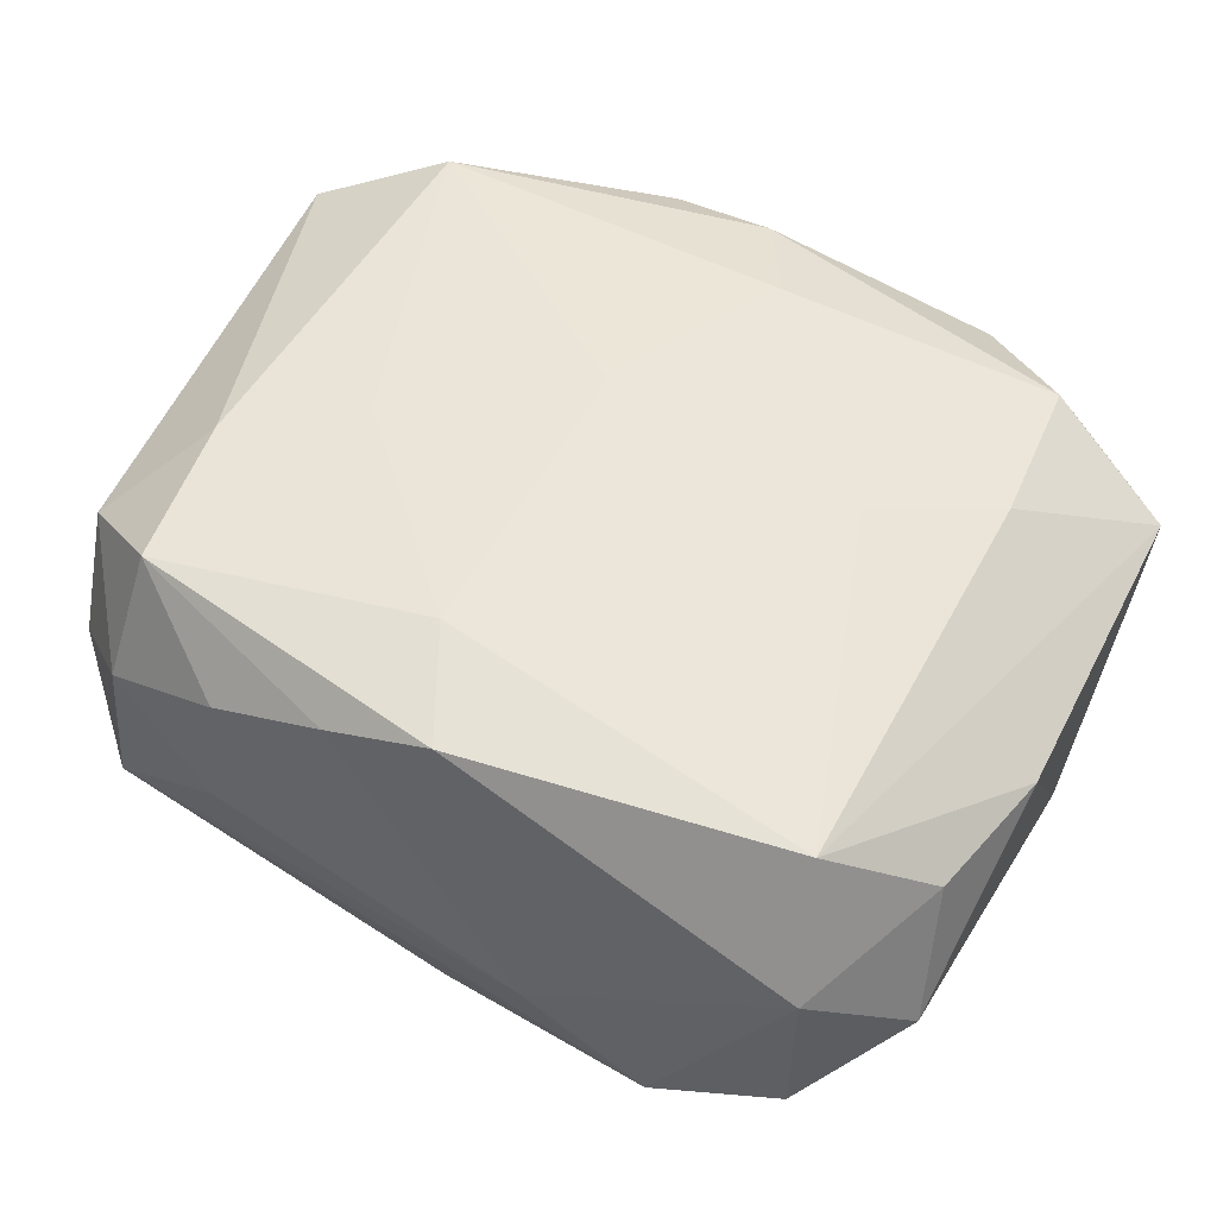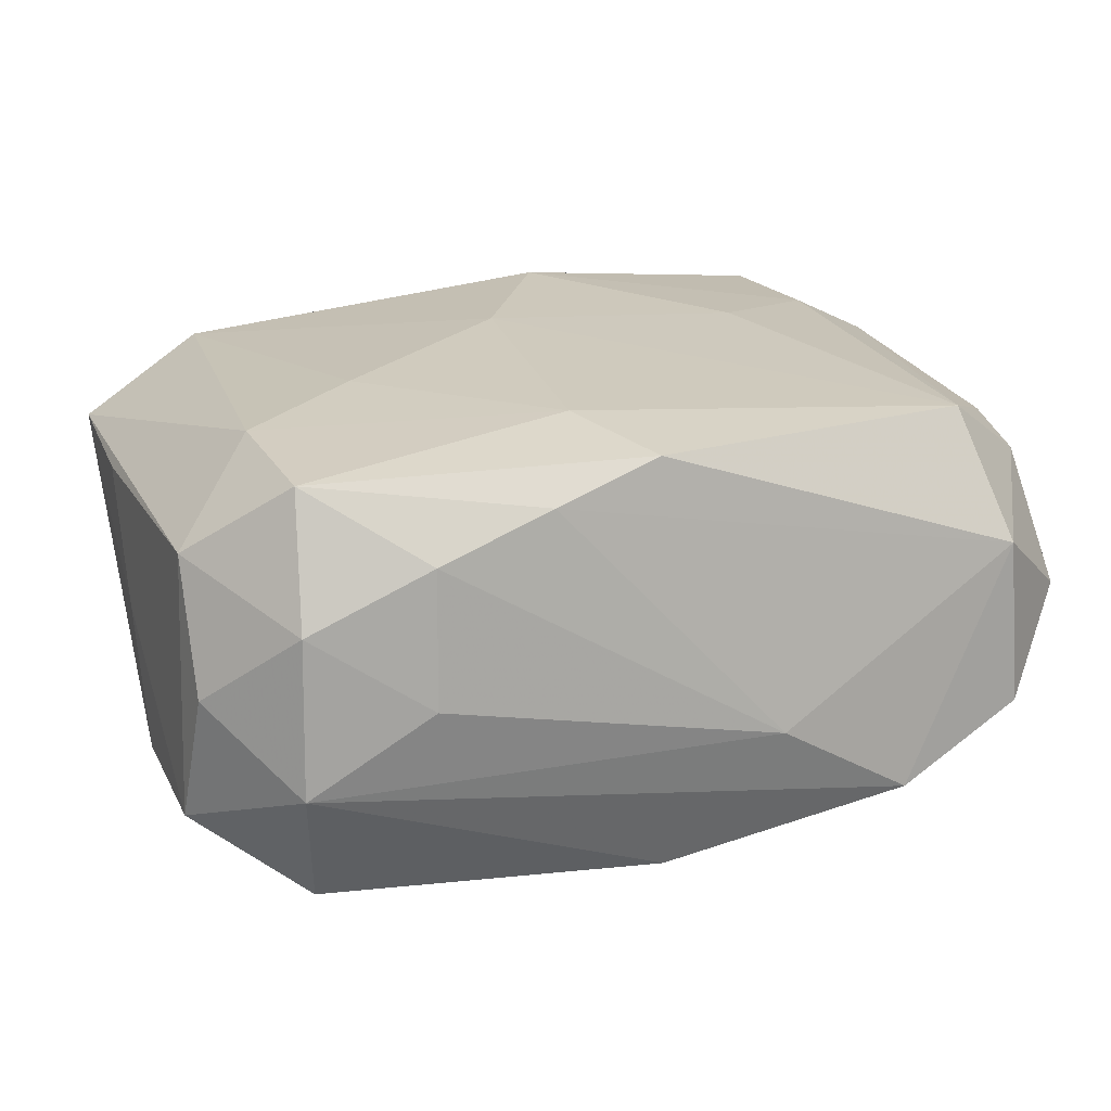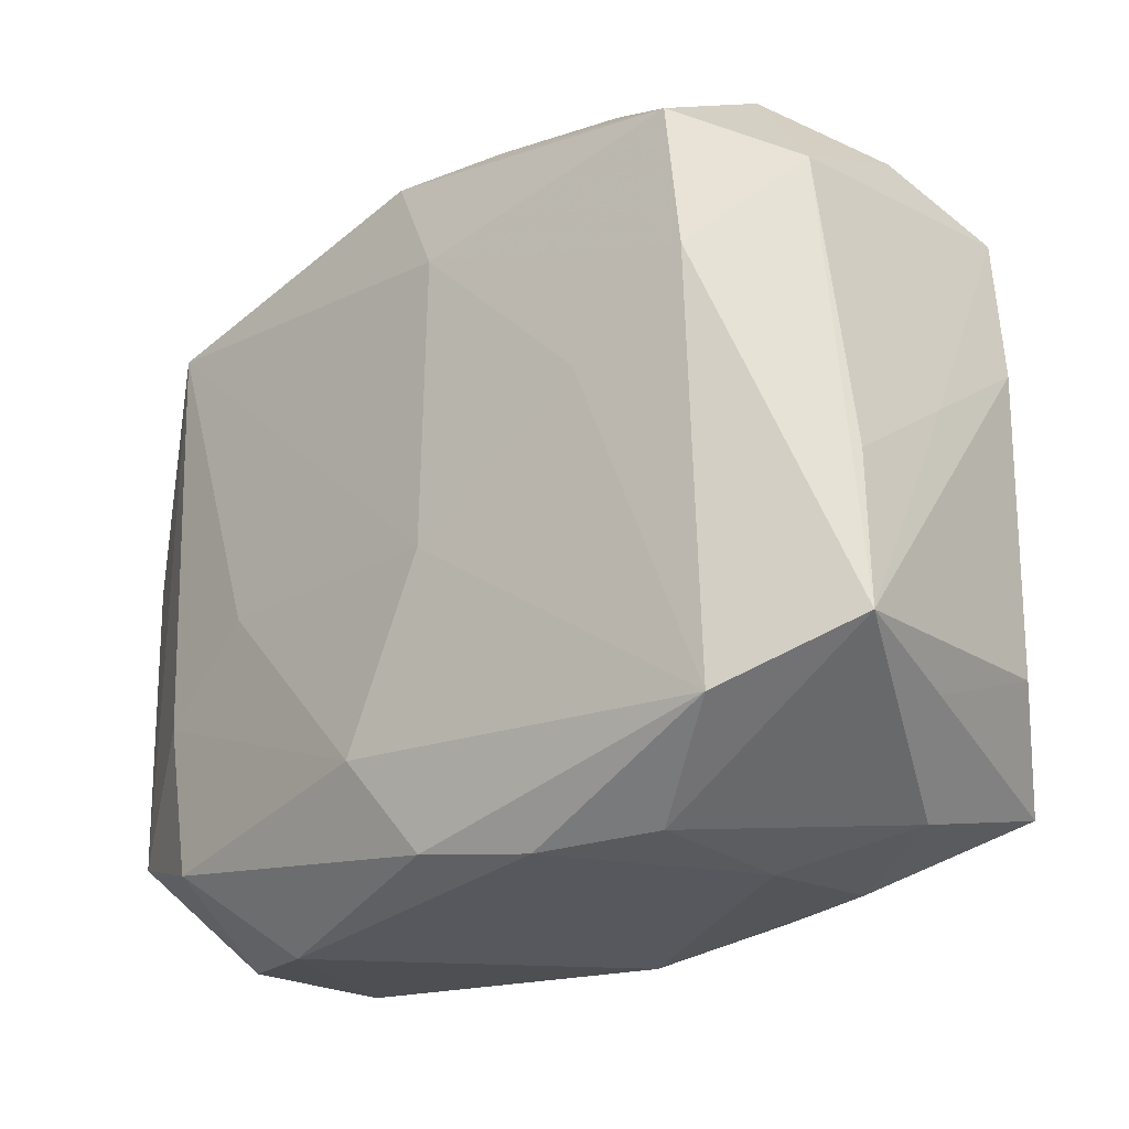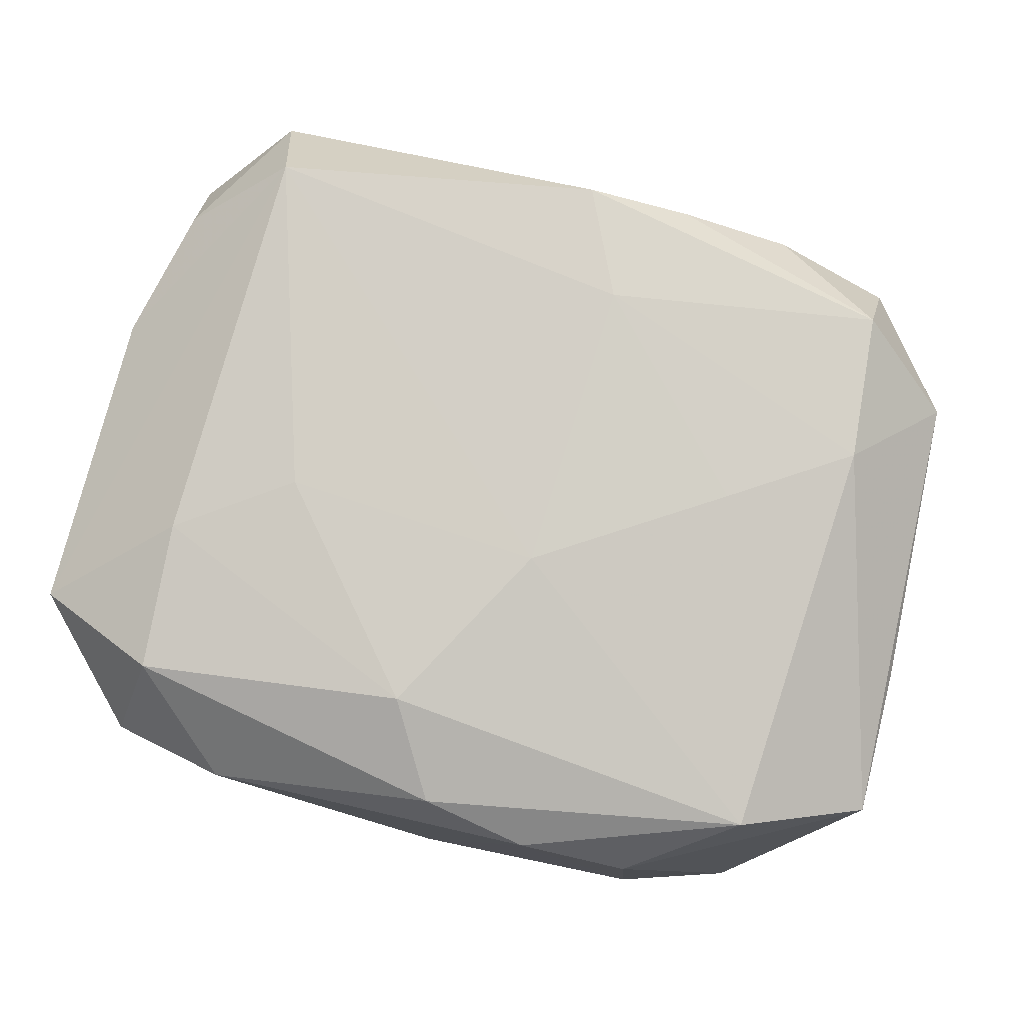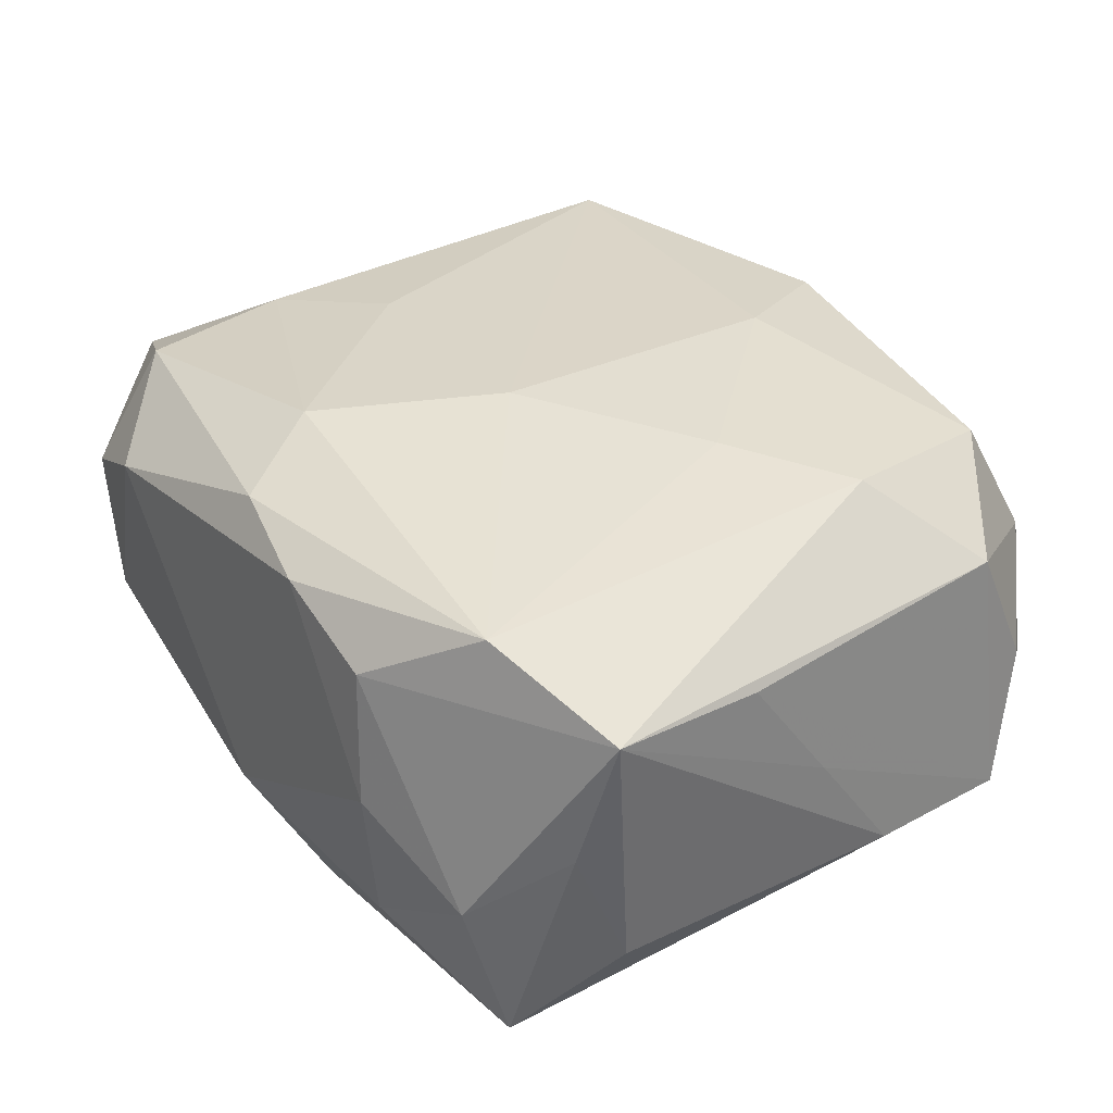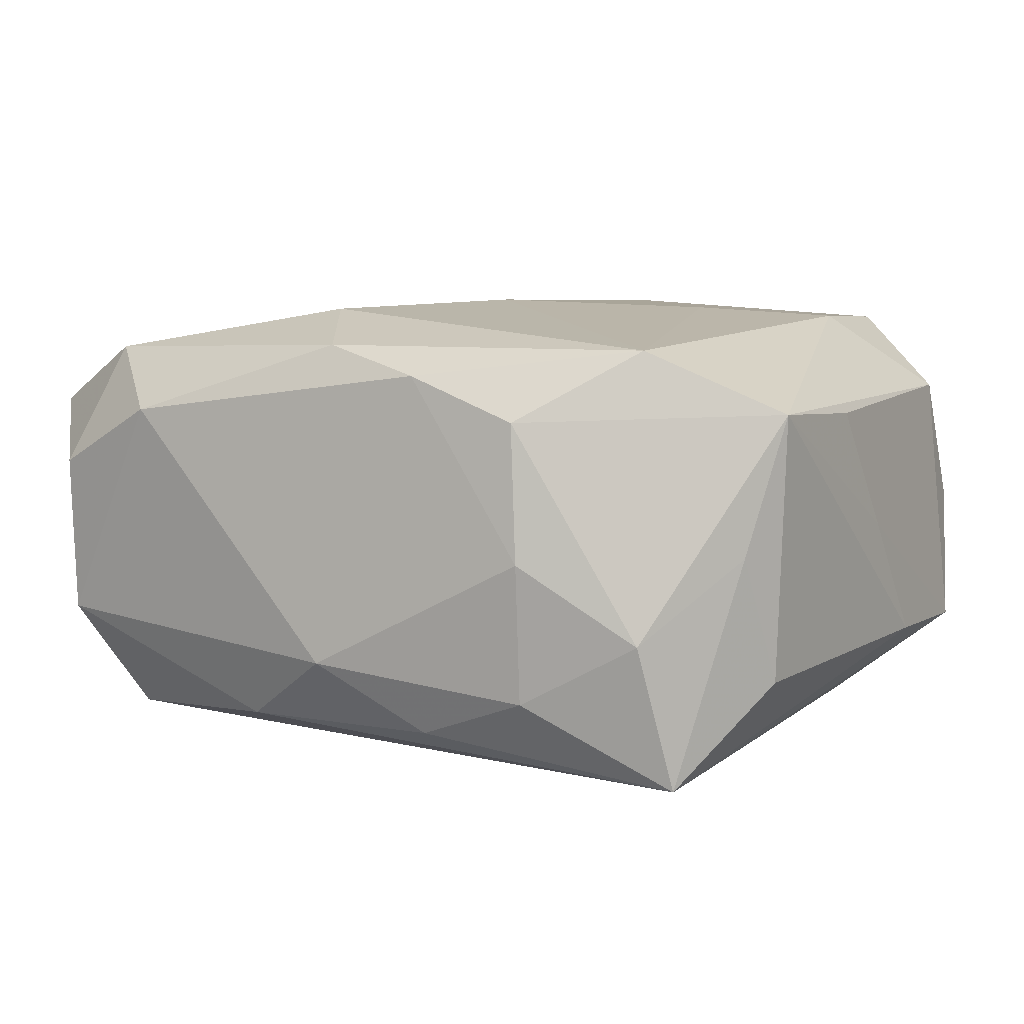
<metadata>
{"format":"obj","ext":"obj","renderer":"f3d","projection":"perspective","resolution":1024,"background":"white","views":[{"elev":58.3,"azim":-152.8,"up":"+Z"},{"elev":24.3,"azim":162.4,"up":"+Z"},{"elev":-26.0,"azim":42.5,"up":"+Y"},{"elev":79.7,"azim":15.4,"up":"+Z"},{"elev":32.4,"azim":56.5,"up":"+Z"},{"elev":4.6,"azim":31.7,"up":"+Z"}]}
</metadata>
<code>
v 0.02364 0.02323 0.007129
v 0.02929 -0.01766 -0.0009045
v -0.01603 -0.002656 -0.01621
v 0.02388 0.008387 0.01549
v -0.02526 0.02523 -0.003847
v 0.02993 -0.01408 -0.009663
v 1.036e-05 0.01274 -0.01749
v -0.02443 -0.02472 0.004417
v 0.01566 0.02553 0.001871
v 0.0002665 -0.02425 0.01329
v 0.0232 0.02096 -0.01282
v -0.01525 -0.004512 0.01565
v -0.02445 -0.02399 -0.006853
v -4.554e-05 0.02444 -0.01269
v 0.03161 -0.01607 0.008671
v 0.02965 0.01856 0.001399
v 0.03131 -0.005563 0.008488
v 0.01584 -0.0244 -0.01098
v 0.007691 -0.0238 -0.01375
v -0.02959 0.01539 -0.007617
v 0.003035 -0.005552 0.01672
v -0.02277 0.01854 0.01563
v -0.0248 0.02407 0.007545
v -0.007438 0.02708 -0.002563
v 0.003705 0.01505 0.01702
v -0.003639 -0.01786 0.01592
v -0.02375 0.009991 -0.01376
v 0.02975 0.01463 0.01012
v 1.411e-05 0.02271 0.01632
v -0.0295 0.01423 0.01017
v 0.01561 0.002792 0.01613
v 0.02415 0.02445 -0.003759
v 0.007297 0.02354 0.01396
v 0.0002395 -0.02639 -0.009101
v 0.03141 0.0002946 0.0002329
v -0.01571 -0.02639 0.008527
v -0.02251 -0.02029 0.01313
v 0.02534 -0.02019 -0.01663
v -0.0317 -0.01669 0.00892
v -0.0317 -0.004919 -0.008782
v -0.0317 0.004812 0.00946
v 0.02391 0.0103 -0.01391
v -0.0164 0.02708 -0.00809
v 0.02279 0.01875 0.01552
v 0.01551 -0.02501 0.008099
v 0.01618 -0.02552 -0.001377
v -0.02839 -0.01382 -0.009161
v -0.0218 0.01942 -0.01193
v -0.007209 -0.02373 -0.01364
v 0.02275 -0.01982 0.01291
v -0.02322 -0.009848 0.0142
v -0.03091 0.01902 0.001554
v -0.02238 -0.01835 -0.01481
v 0.01516 0.0241 0.01117
v 0.0314 0.006187 -0.008072
v 0.02395 -0.0228 -0.006659
v 0.03077 0.01632 -0.008034
v 0.007754 -0.02542 0.01117
f 42 38 7
f 51 22 39
f 39 8 37
f 10 26 37
f 37 51 39
f 26 51 37
f 49 19 34
f 53 38 49
f 38 19 49
f 13 8 39
f 53 49 13
f 13 49 34
f 39 22 41
f 39 41 40
f 23 43 5
f 53 40 27
f 27 40 20
f 11 42 7
f 38 56 18
f 34 19 18
f 18 19 38
f 6 38 55
f 23 22 29
f 24 43 23
f 22 51 12
f 12 51 26
f 21 22 12
f 12 26 21
f 10 37 36
f 36 37 8
f 36 13 34
f 8 13 36
f 30 22 23
f 30 41 22
f 47 13 39
f 39 40 47
f 53 13 47
f 47 40 53
f 3 27 7
f 53 27 3
f 7 38 3
f 3 38 53
f 7 27 48
f 48 27 20
f 48 5 43
f 20 5 48
f 54 24 33
f 23 29 33
f 33 24 23
f 14 48 43
f 14 11 7
f 7 48 14
f 11 14 32
f 43 24 32
f 32 14 43
f 52 5 20
f 41 30 52
f 23 5 52
f 52 30 23
f 20 40 52
f 52 40 41
f 42 11 57
f 11 32 57
f 57 32 16
f 55 38 57
f 38 42 57
f 28 57 16
f 9 24 54
f 9 32 24
f 16 32 1
f 1 28 16
f 1 9 54
f 32 9 1
f 21 26 50
f 50 31 21
f 50 26 10
f 46 18 56
f 34 18 46
f 44 33 29
f 54 33 44
f 44 1 54
f 28 1 44
f 15 6 55
f 58 50 10
f 10 36 58
f 58 36 34
f 34 46 58
f 45 46 56
f 56 15 45
f 45 15 50
f 50 58 45
f 45 58 46
f 25 44 29
f 21 31 25
f 25 22 21
f 25 29 22
f 4 25 31
f 44 25 4
f 31 50 4
f 50 15 4
f 28 44 4
f 4 15 28
f 28 15 17
f 57 28 17
f 2 56 38
f 2 15 56
f 38 6 2
f 6 15 2
f 55 57 35
f 57 17 35
f 35 15 55
f 35 17 15

</code>
